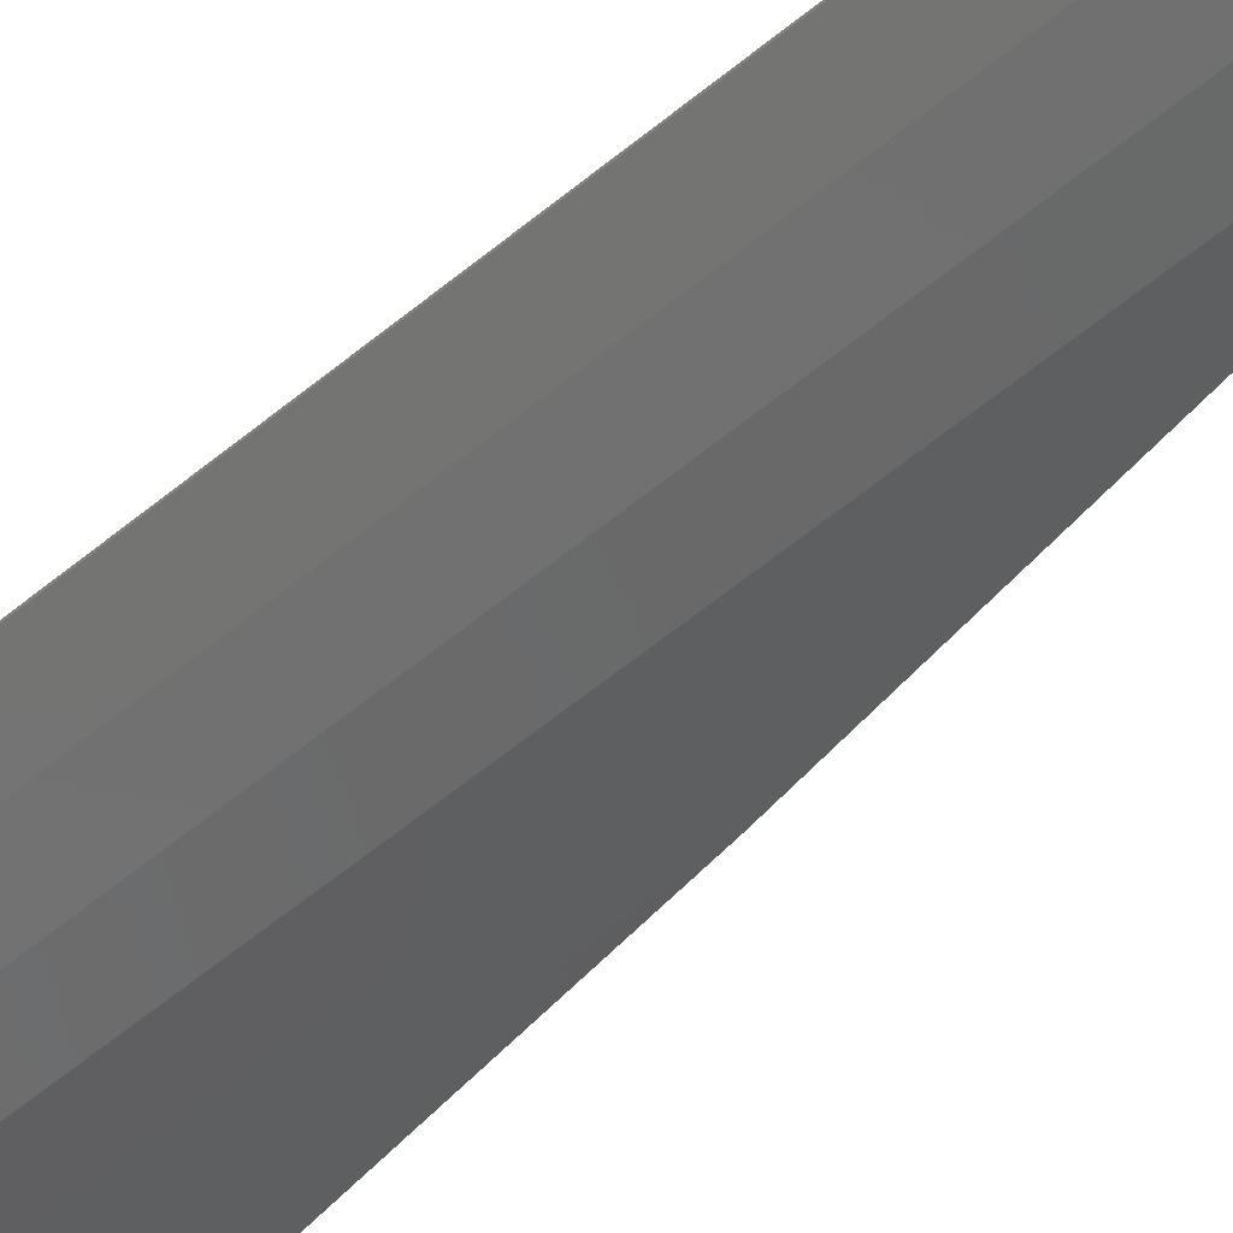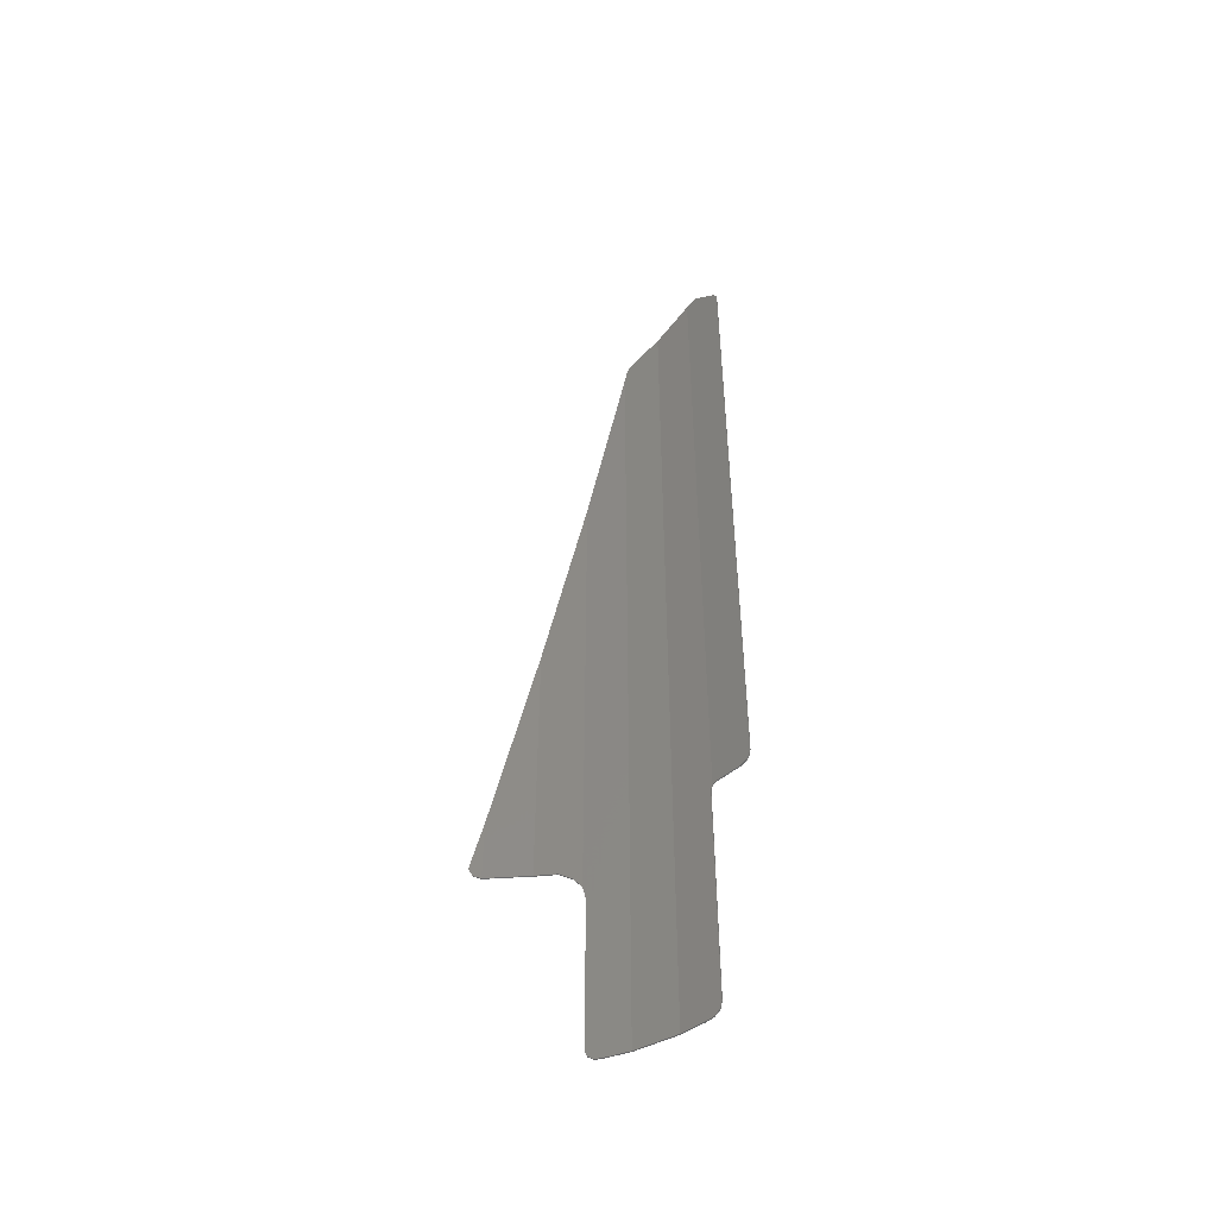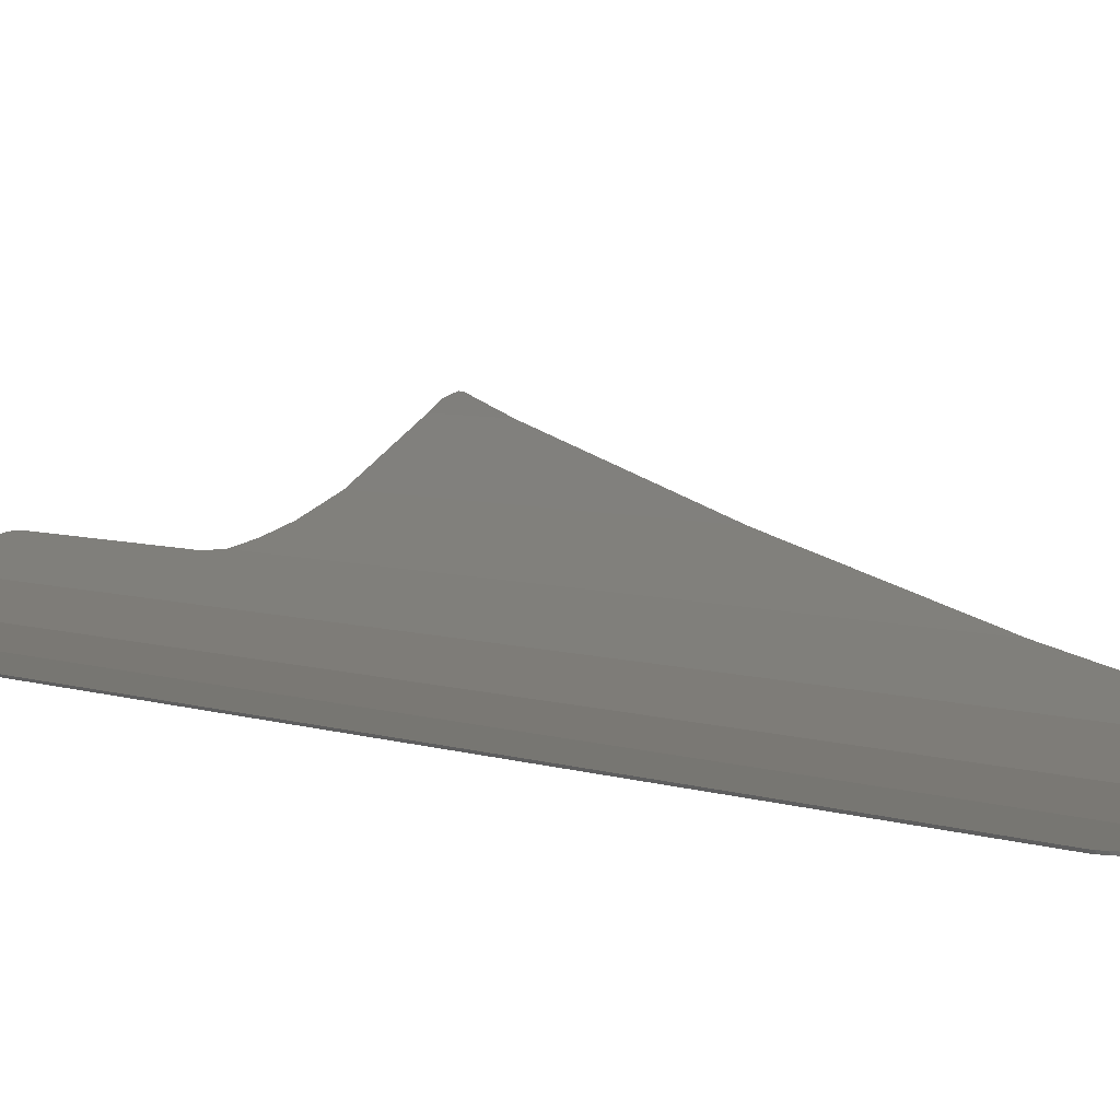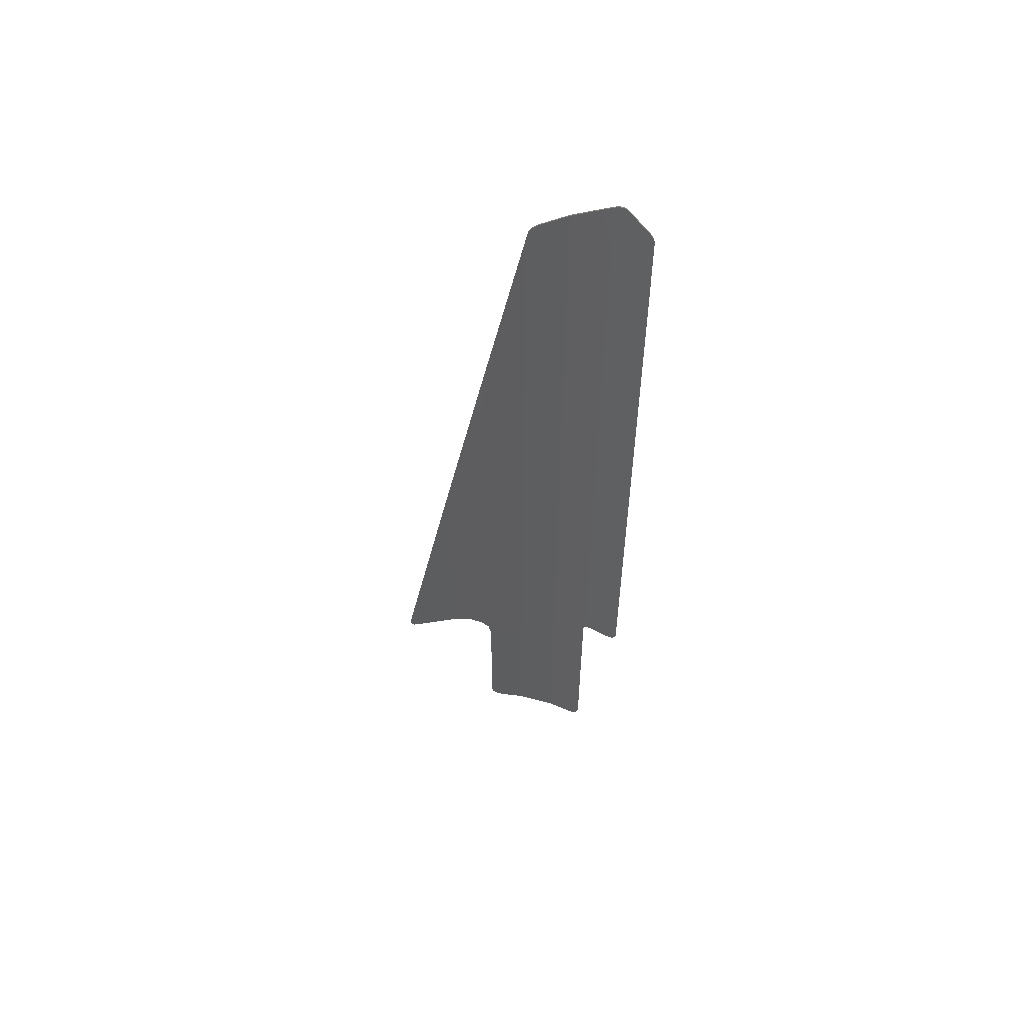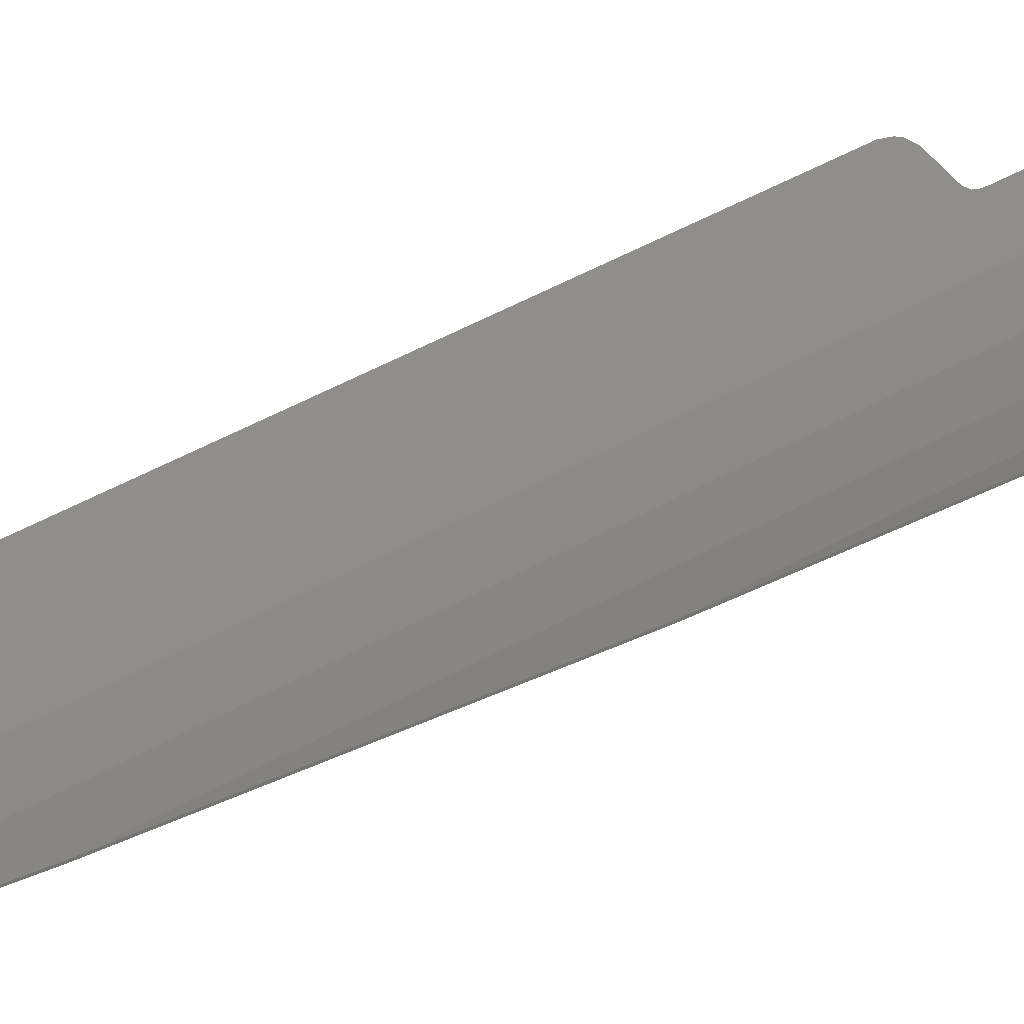
<metadata>
{"format":"stl","ext":"stl","renderer":"f3d","projection":"perspective","resolution":1024,"background":"white","views":[{"elev":-66.1,"azim":-51.3,"up":"+Y"},{"elev":-50.3,"azim":-137.8,"up":"+Z"},{"elev":3.4,"azim":-29.6,"up":"+Y"},{"elev":57.1,"azim":-151.1,"up":"+Z"},{"elev":46.2,"azim":56.8,"up":"+Y"}]}
</metadata>
<code>
# stl→obj: 98 verts, 188 faces
v 0.3426 -0.3334 1.714
v 0.01496 -0.3588 1.714
v 0.01212 -0.359 1.752
v 0.654 -0.2603 7.507
v 0.6799 -0.2542 7.372
v 0.3423 -0.3334 7.78
v 0 -0.36 8.024
v -0.3472 -0.36 7.817
v -0.04216 -0.36 8.051
v 1.662 0.3454 1.557
v 1.597 0.2785 1.452
v 1.597 0.2785 1.988
v 0.9799 -0.1344 -0.139
v 0.8559 -0.1839 -0.2391
v 0.9795 -0.1346 1.151
v 0.1409 -0.349 -0.238
v 0.0148 -0.3588 -0.1364
v 1.066 -0.08896 1.369
v 1.004 -0.1248 1.278
v 1.004 -0.1248 1.452
v 1.156 -0.03632 1.434
v 1.312 0.05412 1.452
v 0 -0.36 1.776
v -0.035 -0.36 1.79
v 0 -0.36 1.82
v -0.0744 -0.36 8.061
v -0.07056 -0.3692 8.061
v -0.03832 -0.3692 8.051
v 0.00384 -0.3692 8.024
v 0.3462 -0.3427 7.78
v 0.5857 -0.2763 7.597
v 0.5896 -0.2855 7.597
v 0.6257 -0.2669 7.553
v 0.6295 -0.2762 7.553
v 0.6578 -0.2695 7.507
v 0.68 -0.2542 7.372
v 0.6838 -0.2634 7.372
v 1.004 -0.1248 5.584
v 1.008 -0.1341 5.584
v 1.312 0.05412 3.78
v 1.315 0.04488 3.78
v 1.601 0.2692 1.988
v 1.665 0.3362 1.557
v 1.662 0.3455 1.526
v 1.666 0.3363 1.526
v 1.641 0.3241 1.47
v 1.645 0.3149 1.47
v 1.601 0.2692 1.452
v 1.315 0.04488 1.452
v 1.16 -0.04556 1.434
v 1.069 -0.0982 1.369
v 1.008 -0.1341 1.278
v 0.9833 -0.1438 1.151
v 0.9837 -0.1436 -0.139
v 0.9623 -0.1414 -0.197
v 0.9662 -0.1506 -0.197
v 0.9173 -0.1594 -0.2333
v 0.9211 -0.1686 -0.2333
v 0.8598 -0.1932 -0.2391
v 0.6788 -0.2546 -0.2391
v 0.6827 -0.2638 -0.2391
v 0.3423 -0.3334 -0.238
v 0.3461 -0.3427 -0.238
v 0.1448 -0.3583 -0.238
v 0.08248 -0.3536 -0.232
v 0.08628 -0.3628 -0.232
v 0.03324 -0.3574 -0.195
v 0.03708 -0.3666 -0.195
v 0.01864 -0.3681 -0.1364
v 0.0188 -0.3681 1.714
v 0.01596 -0.3683 1.752
v 0.00384 -0.3692 1.776
v -0.03116 -0.3692 1.79
v -0.252 -0.36 1.791
v -0.2482 -0.3692 1.791
v -0.3078 -0.36 1.81
v -0.304 -0.3692 1.81
v -0.3296 -0.36 1.833
v -0.3258 -0.3692 1.833
v -0.3478 -0.36 1.888
v -0.3439 -0.3692 1.888
v -0.3433 -0.3692 7.817
v -0.3432 -0.36 7.84
v -0.3393 -0.3692 7.84
v -0.3304 -0.36 7.871
v -0.3265 -0.3692 7.871
v -0.3114 -0.36 7.895
v -0.3076 -0.3692 7.895
v -0.1244 -0.36 8.046
v -0.1206 -0.3692 8.046
v -0.1043 -0.36 8.057
v -0.1005 -0.3692 8.057
v 0.08244 -0.3536 -0.232
v 0.6788 -0.2546 1.452
v 0.00384 -0.3692 1.82
v 1.008 -0.1341 1.452
v 0.3464 -0.3426 1.714
v 0.6827 -0.2638 1.452
f 1 2 3
f 4 5 6
f 7 8 9
f 10 11 12
f 13 14 15
f 16 17 2
f 18 19 20
f 21 18 20
f 21 20 22
f 23 24 25
f 9 26 27
f 9 27 28
f 7 9 28
f 7 28 29
f 6 7 29
f 6 29 30
f 31 6 30
f 31 30 32
f 33 31 32
f 33 32 34
f 4 33 34
f 4 34 35
f 36 4 35
f 36 35 37
f 38 36 37
f 38 37 39
f 40 38 39
f 40 39 41
f 12 40 41
f 12 41 42
f 10 12 42
f 10 42 43
f 44 10 43
f 44 43 45
f 46 44 45
f 46 45 47
f 11 46 47
f 11 47 48
f 22 11 48
f 22 48 49
f 21 22 49
f 21 49 50
f 18 21 50
f 18 50 51
f 19 18 51
f 19 51 52
f 15 19 52
f 15 52 53
f 13 15 53
f 13 53 54
f 55 13 54
f 55 54 56
f 57 55 56
f 57 56 58
f 14 57 58
f 14 58 59
f 60 14 59
f 60 59 61
f 62 60 61
f 62 61 63
f 16 62 63
f 16 63 64
f 65 16 64
f 65 64 66
f 67 65 66
f 67 66 68
f 17 67 68
f 17 68 69
f 2 17 69
f 2 69 70
f 3 2 70
f 3 70 71
f 23 3 71
f 23 71 72
f 24 23 72
f 24 72 73
f 74 24 73
f 74 73 75
f 76 74 75
f 76 75 77
f 78 76 77
f 78 77 79
f 80 78 79
f 80 79 81
f 8 80 81
f 8 81 82
f 83 8 82
f 83 82 84
f 85 83 84
f 85 84 86
f 87 85 86
f 87 86 88
f 89 87 88
f 89 88 90
f 91 89 90
f 91 90 92
f 26 91 92
f 26 92 27
f 89 91 26
f 89 26 9
f 85 87 89
f 85 89 9
f 8 83 85
f 8 85 9
f 6 31 33
f 6 33 4
f 10 44 46
f 10 46 11
f 74 76 78
f 74 78 80
f 25 1 3
f 25 3 23
f 16 93 67
f 16 67 17
f 13 55 57
f 13 57 14
f 40 12 11
f 40 11 22
f 20 19 15
f 20 15 94
f 80 25 24
f 80 24 74
f 94 60 62
f 94 62 1
f 15 14 60
f 15 60 94
f 2 1 62
f 2 62 16
f 38 40 22
f 38 22 20
f 5 38 20
f 5 20 94
f 1 25 7
f 1 7 6
f 94 1 6
f 94 6 5
f 25 80 8
f 25 8 7
f 95 73 72
f 49 96 50
f 96 51 50
f 96 52 51
f 70 69 64
f 53 59 54
f 42 48 43
f 28 82 29
f 30 37 35
f 71 70 97
f 29 82 81
f 29 81 95
f 37 30 97
f 37 97 98
f 30 29 95
f 30 95 97
f 98 96 39
f 98 39 37
f 96 49 41
f 96 41 39
f 64 63 97
f 64 97 70
f 98 61 59
f 98 59 53
f 97 63 61
f 97 61 98
f 75 73 95
f 75 95 81
f 98 53 52
f 98 52 96
f 49 48 42
f 49 42 41
f 59 58 56
f 59 56 54
f 69 68 66
f 69 66 64
f 72 71 97
f 72 97 95
f 81 79 77
f 81 77 75
f 48 47 45
f 48 45 43
f 35 34 32
f 35 32 30
f 28 86 84
f 28 84 82
f 28 90 88
f 28 88 86
f 28 27 92
f 28 92 90

</code>
